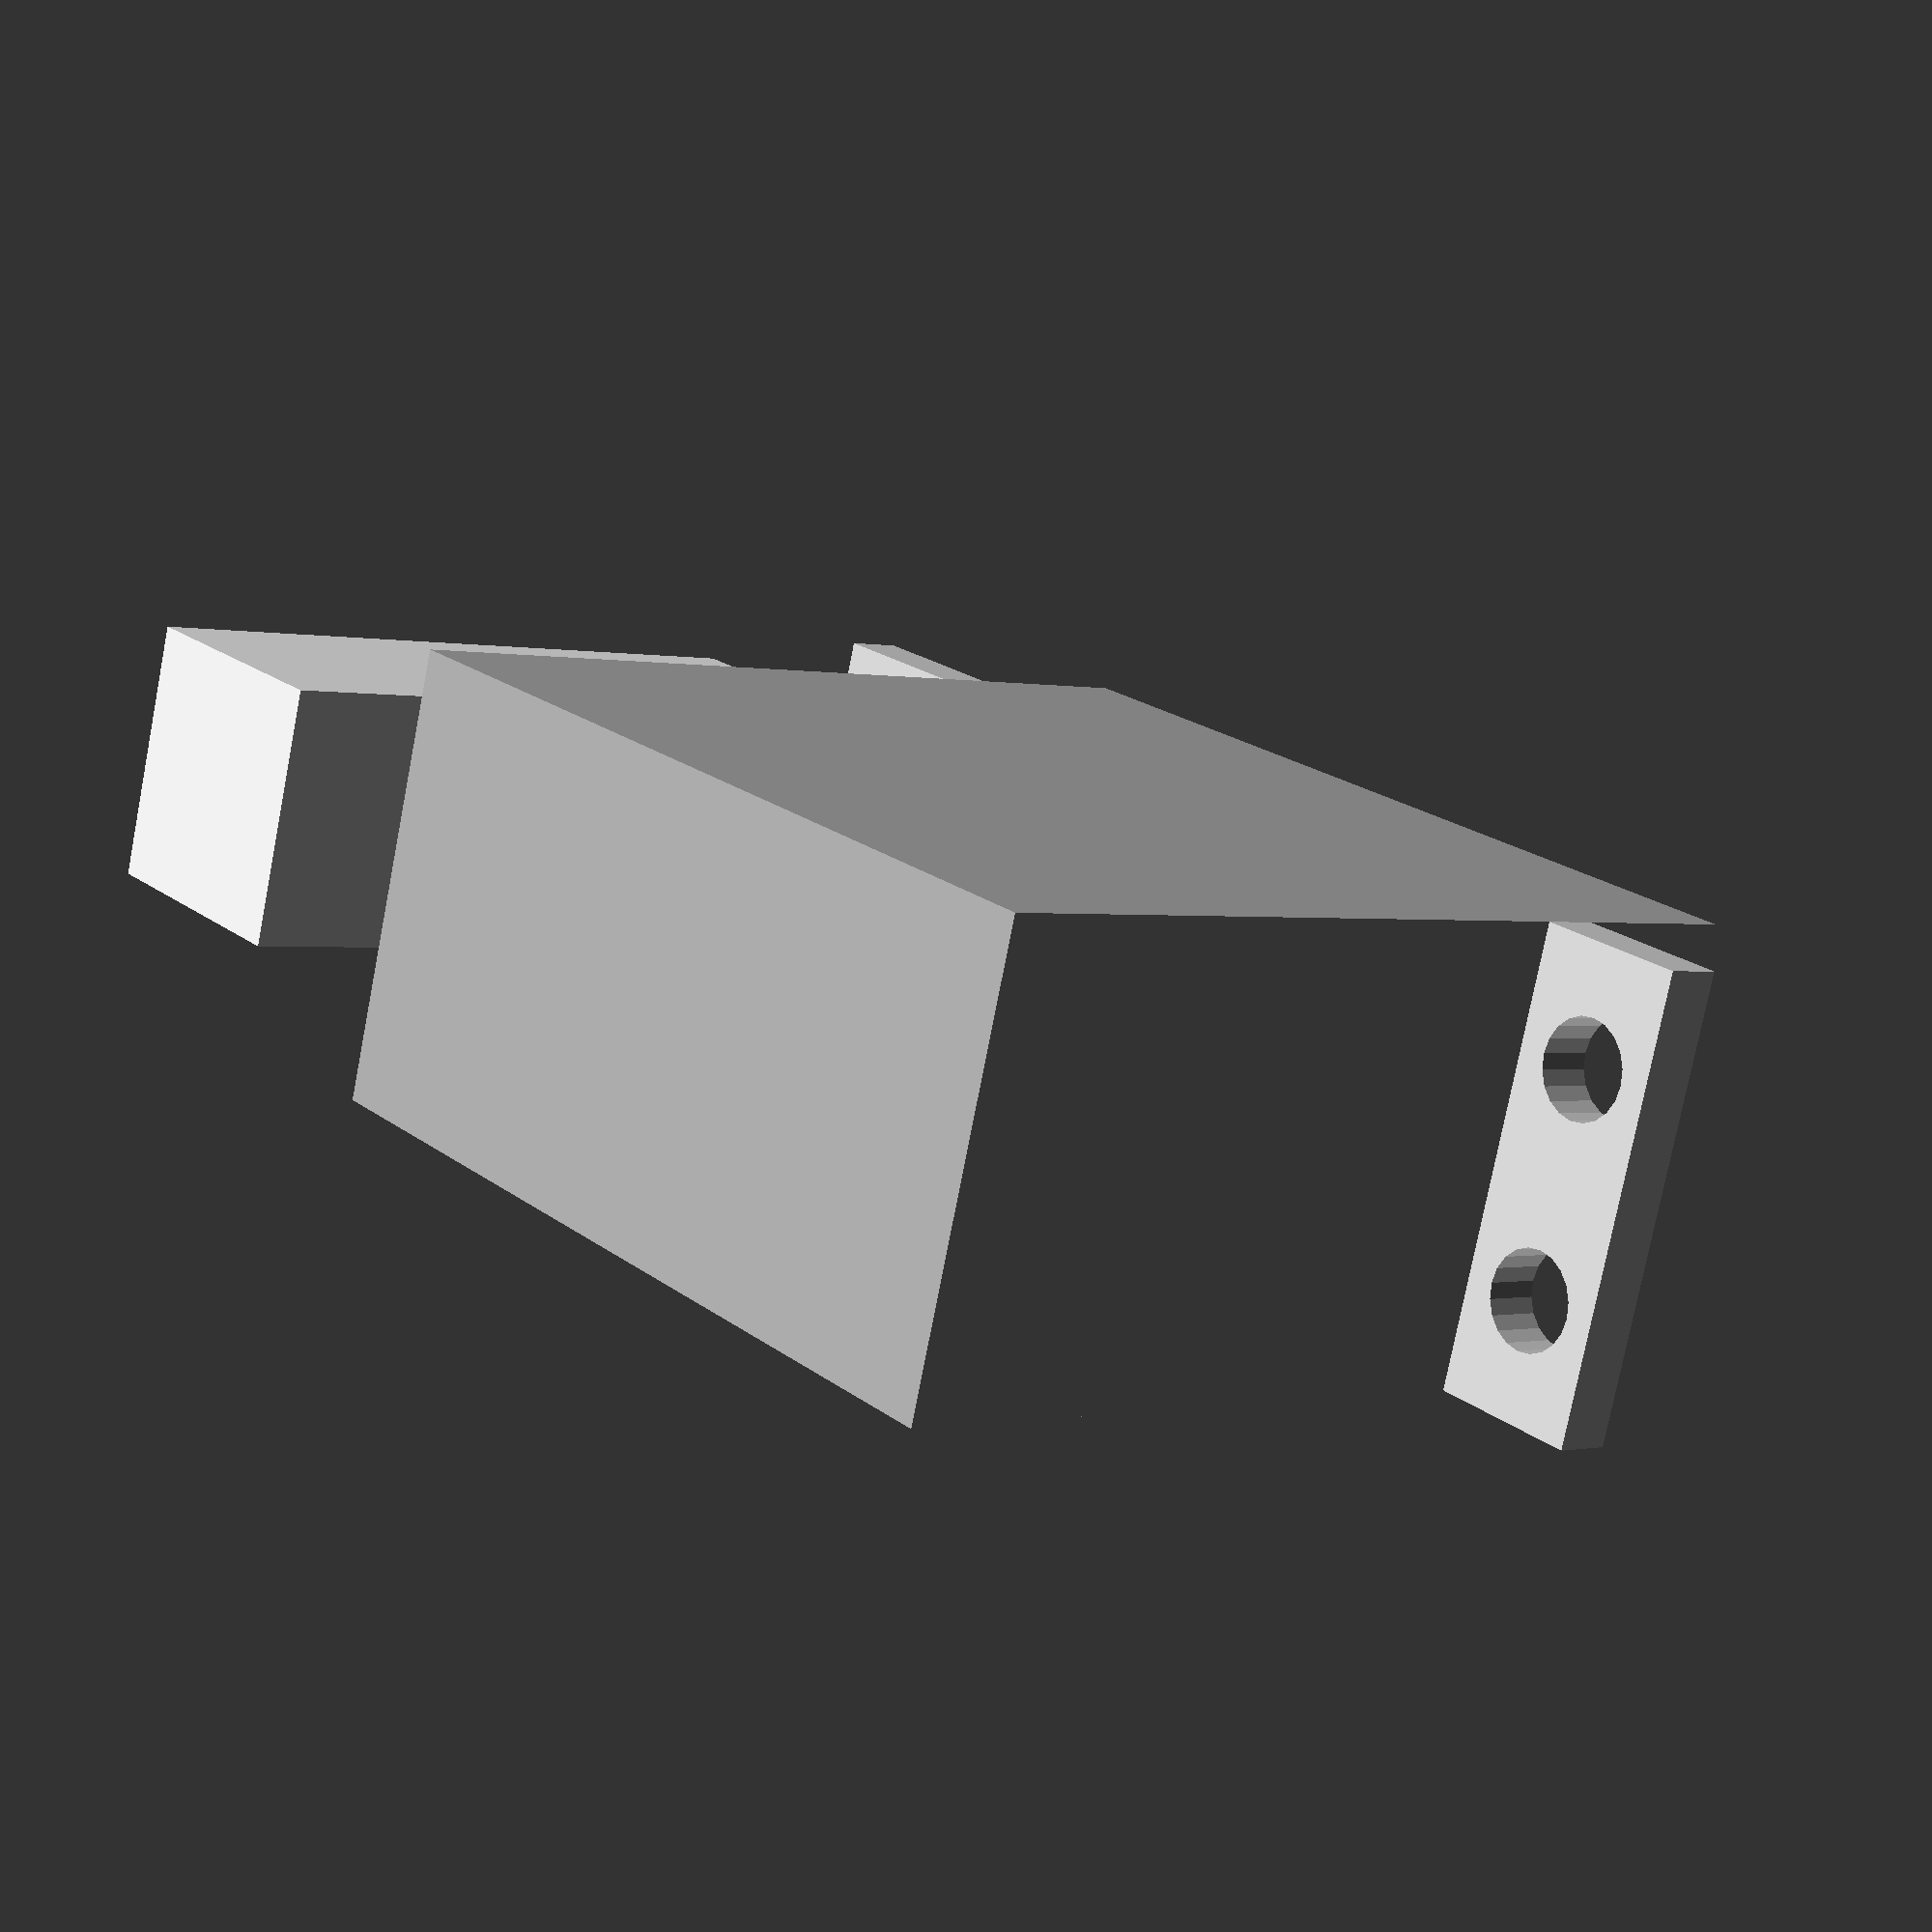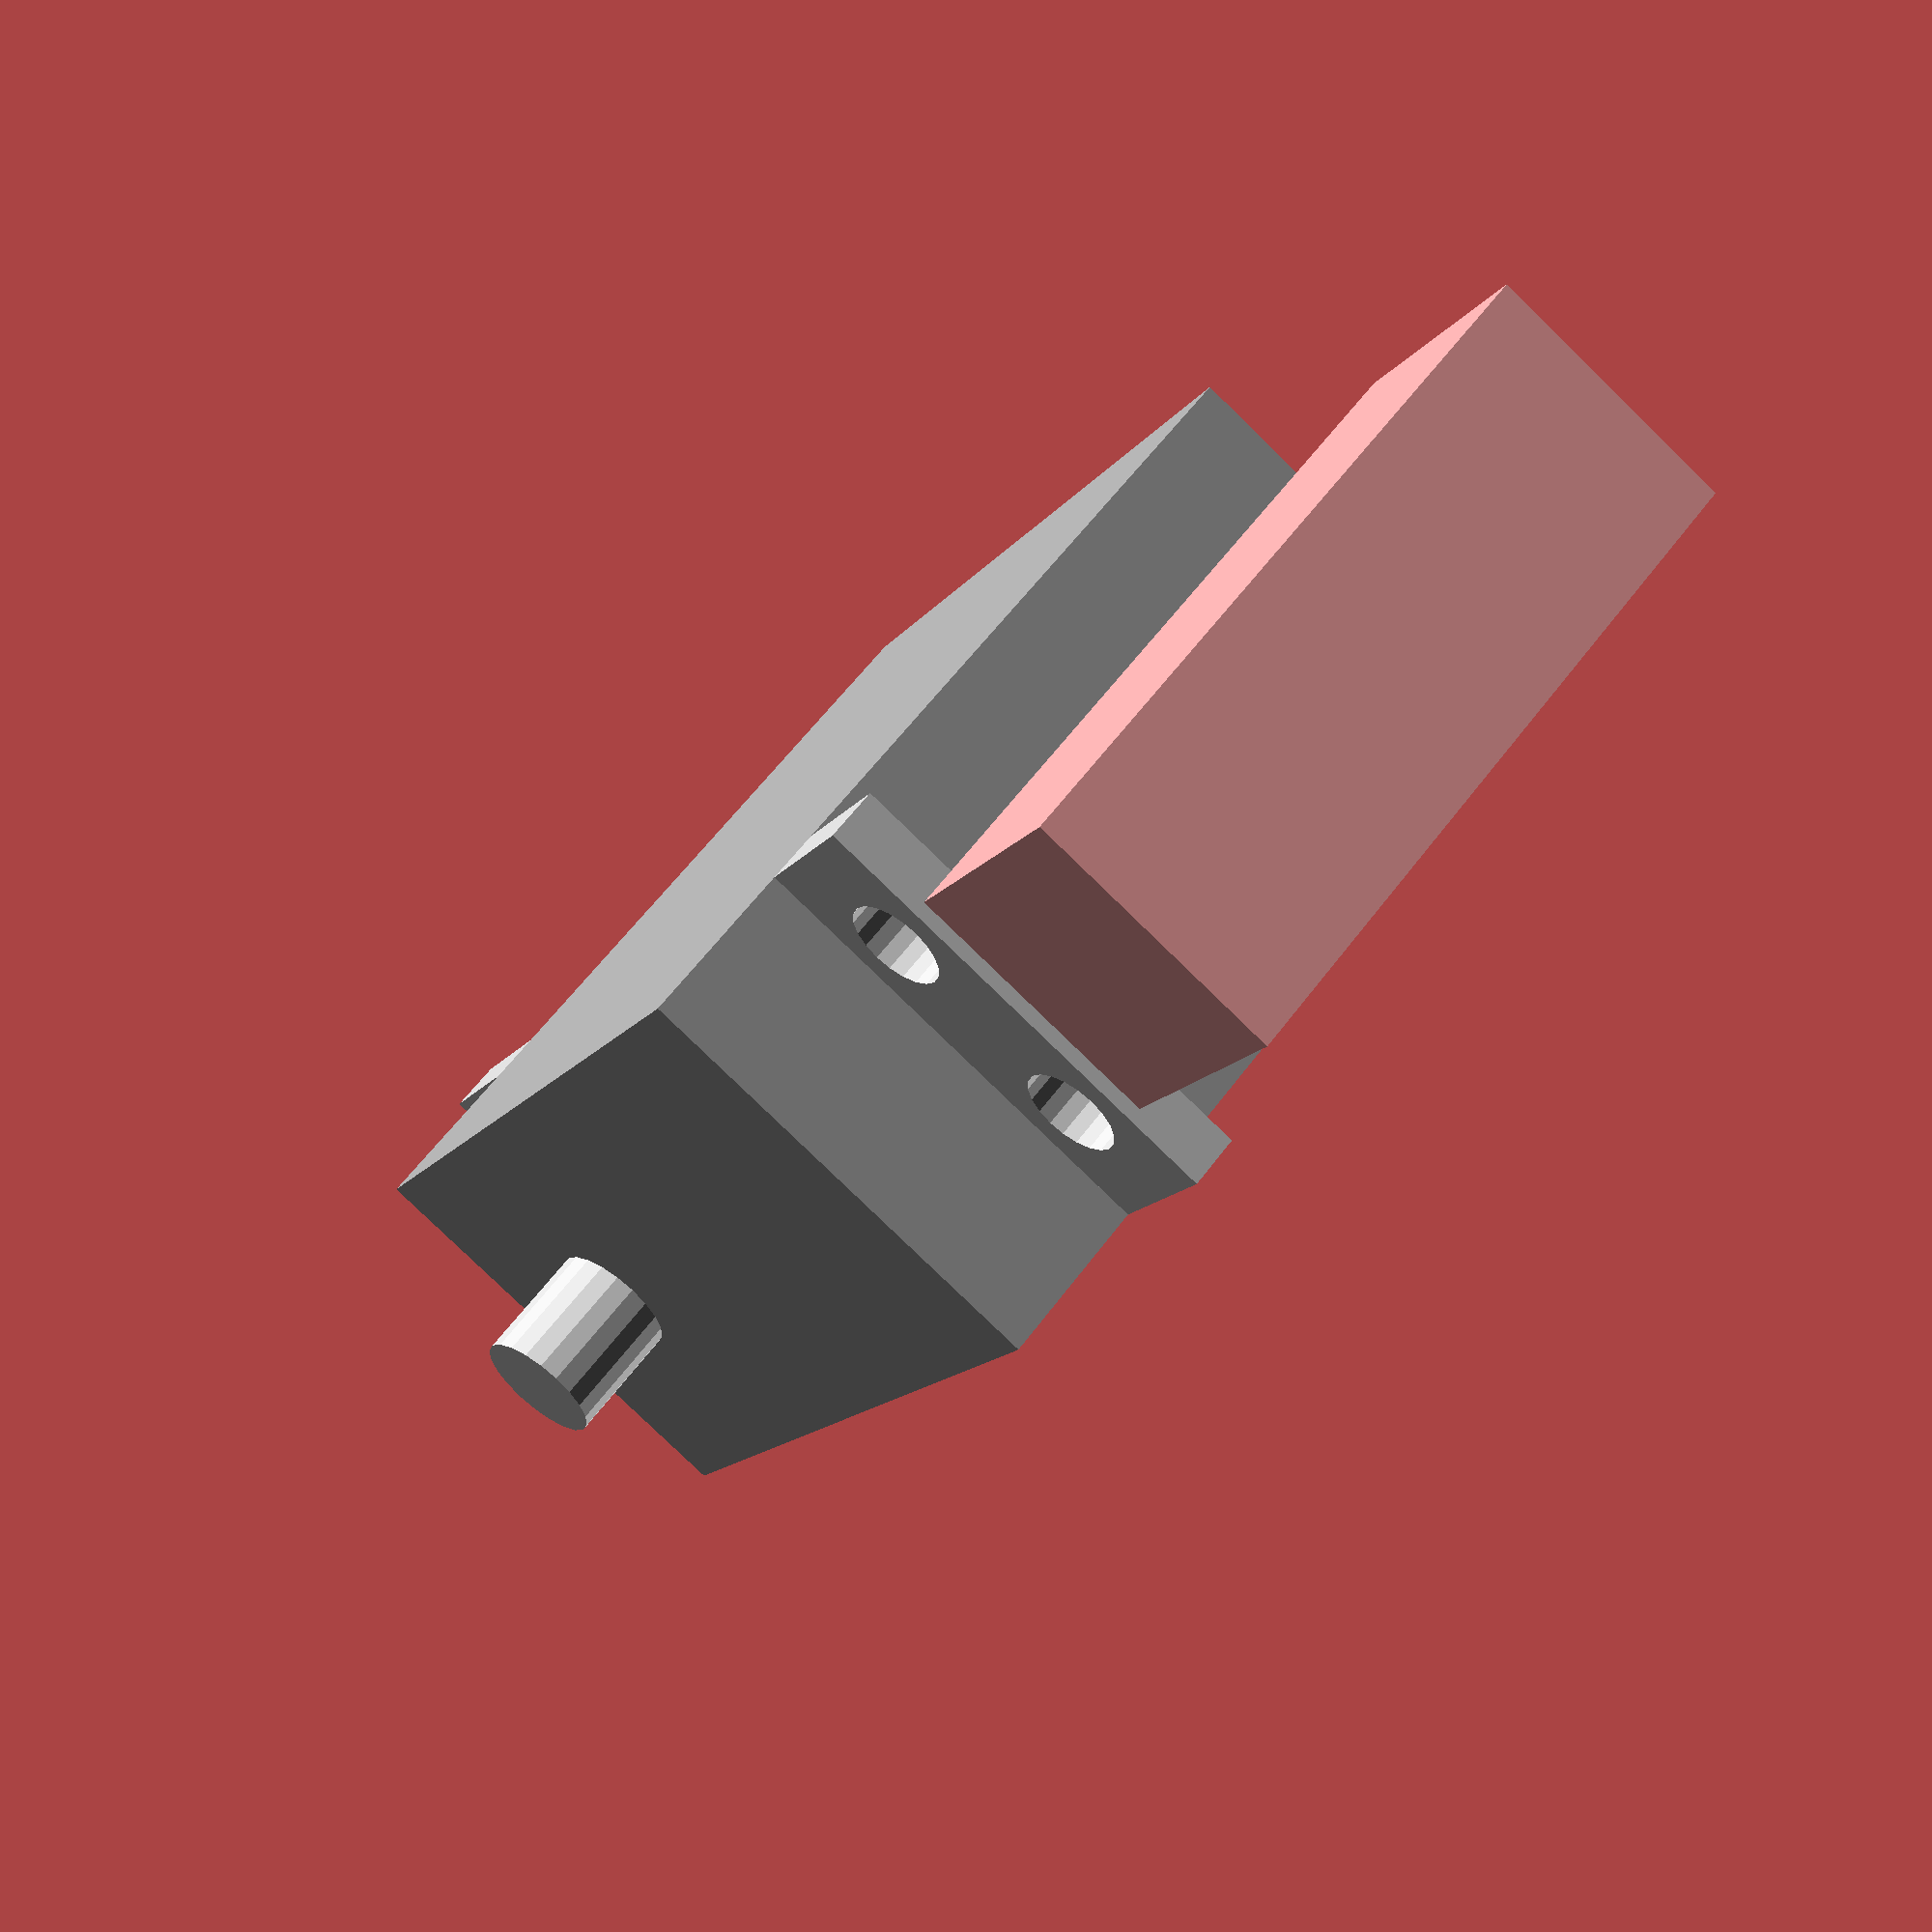
<openscad>
/********************
model of mg996r servo
*********************/

//dimensions of central box (excluding the pads)
//height is including the proruding neck around the shaft
length = 40.5;
width = 20.5;
height = 39.3;

//total_length = length + pad_length * 2 = 53.3

//distance from nearest wall to the motor shaft
wall_to_shaft = 10;

//self explanatory measuremets
//hole_length = 48;
hole_distance = 10;
hole_diameter = 4.4;

//height is from ground to bottom of pad
pad_height = 29;
//self explanatory
pad_thick = 2.5;
pad_length = 7;

shaft_height = 5.6;
shaft_diameter = 5.75;

//convexity of holes
$fn = 20;

function servo_top() = height + shaft_height;
function servo_width() = width;
function servo_length() = length;
function servo_height() = height;
function servo_shaft_to_pad() = height - pad_height + shaft_height;
function servo_shaft_to_wall() = wall_to_shaft;
function servo_pad_height() = pad_height;
function servo_pad_length() = pad_length;
function servo_pad_hole_distance() = hole_distance;
function servo_shaft_diameter() = shaft_diameter;

translate([40, -6, 0])
cube([12, 12, 32]);

module pad(){
    color("lightgrey")
    difference(){
        cube([pad_length, width, pad_thick]);
        translate([pad_length/2, width/2-hole_distance/2, -0.5])
        cylinder(d=hole_diameter,h=pad_thick + 1);
        translate([pad_length/2, width/2+hole_distance/2, -0.5])
        cylinder(d=hole_diameter,h=pad_thick + 1);
    }
}

module servo(){
    translate([-wall_to_shaft, -width / 2, 0])
    union() {
      translate([-pad_length,0,pad_height])
      pad();

      translate([length,0,pad_height])
      pad();

      color("darkgrey")
      cube([length, width, height]);
      
      color("lightgrey")
      translate([wall_to_shaft, width/2, height])
      cylinder(h=shaft_height,d=shaft_diameter);
    }
}

servo();
</openscad>
<views>
elev=0.5 azim=342.8 roll=229.7 proj=p view=wireframe
elev=300.8 azim=297.2 roll=36.3 proj=p view=solid
</views>
